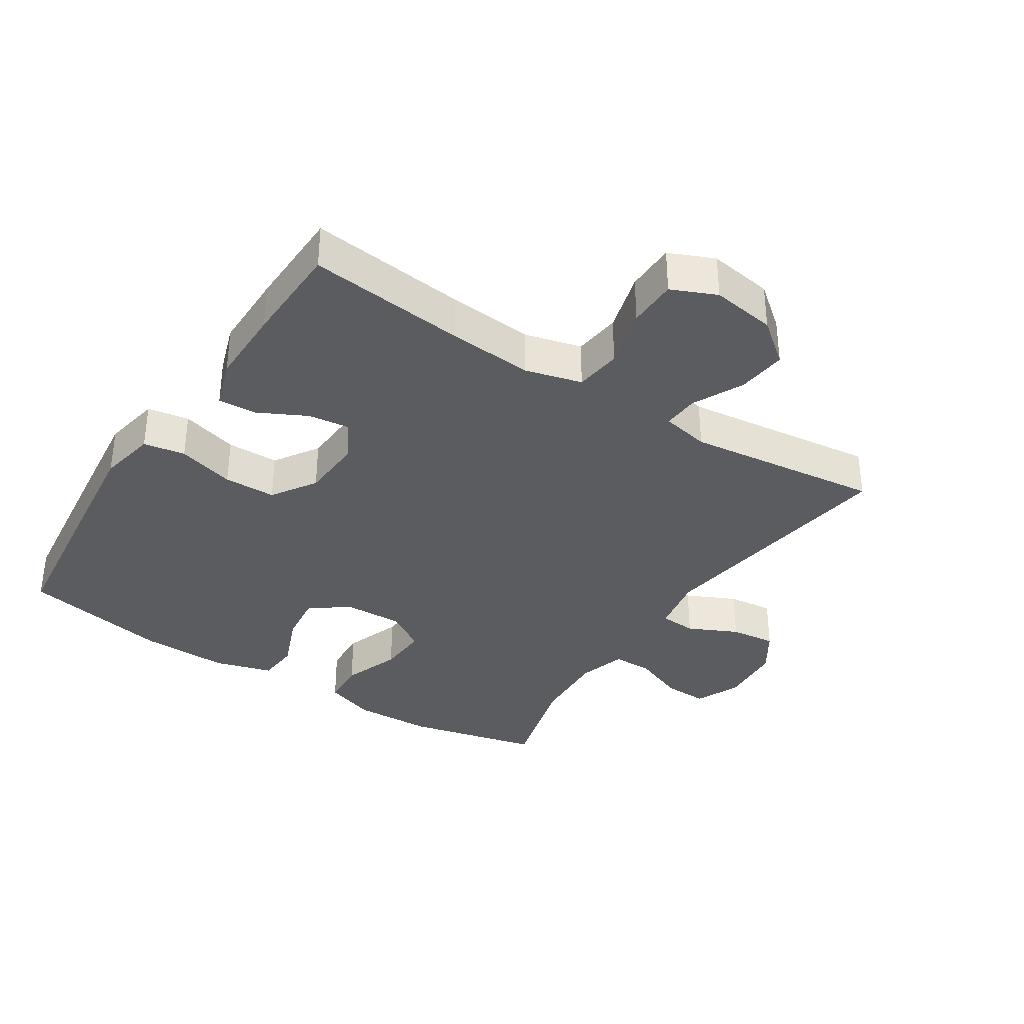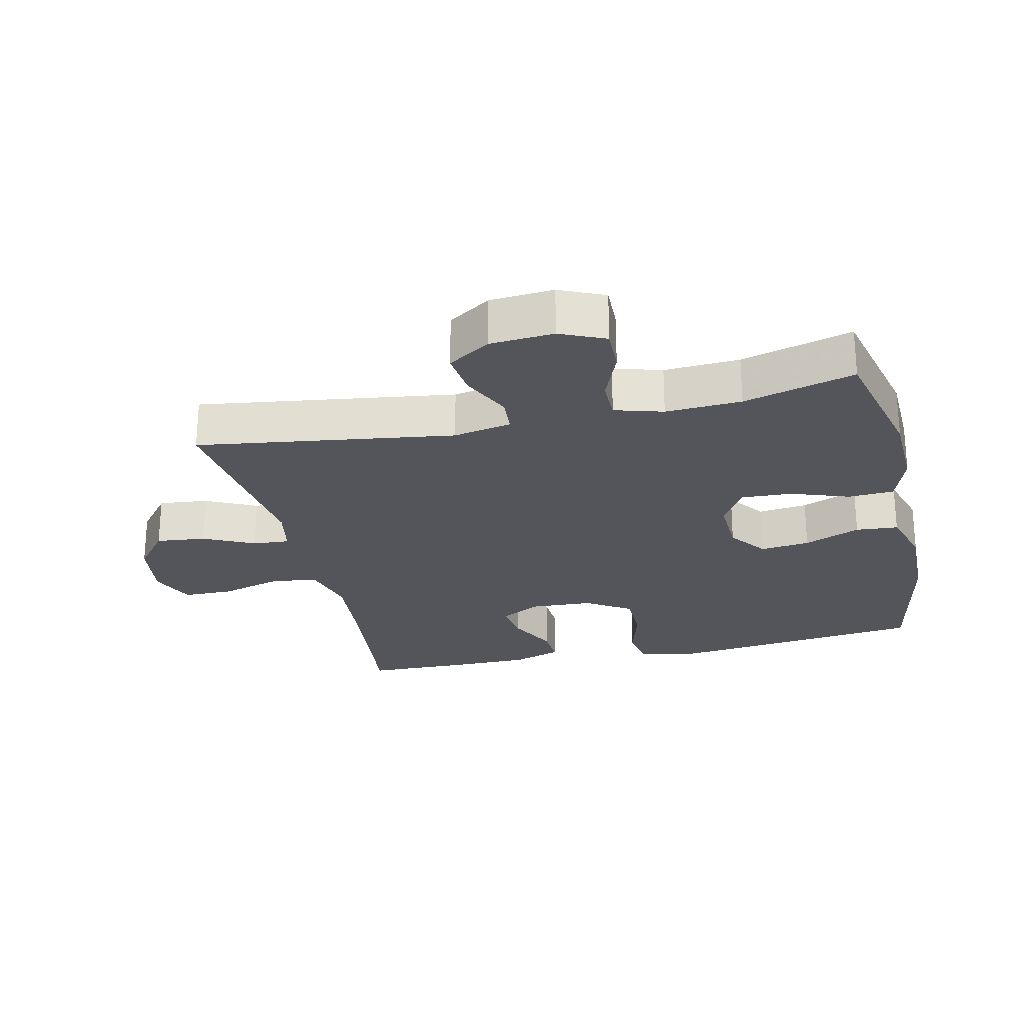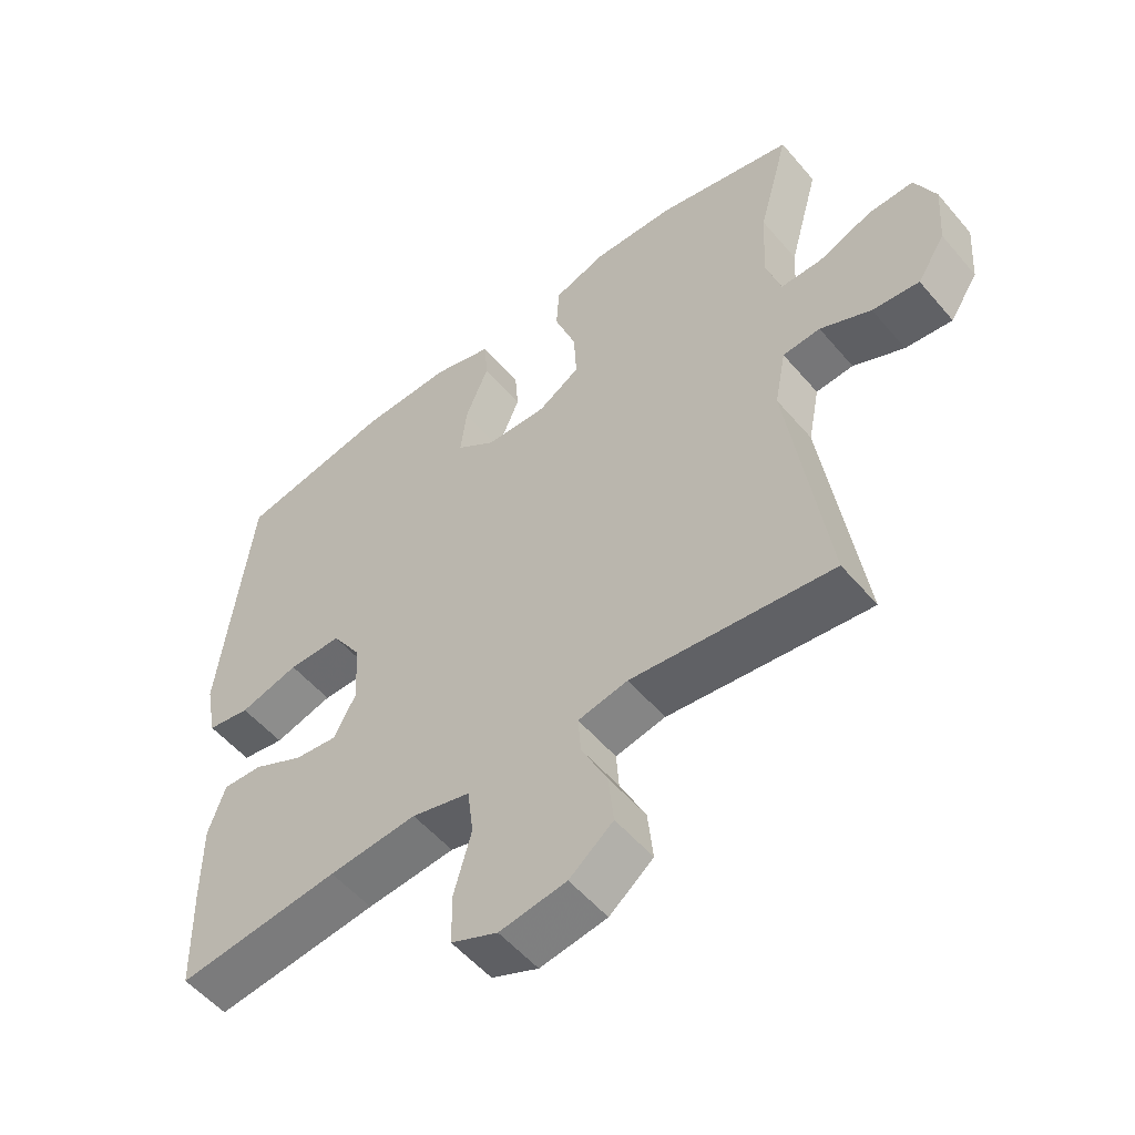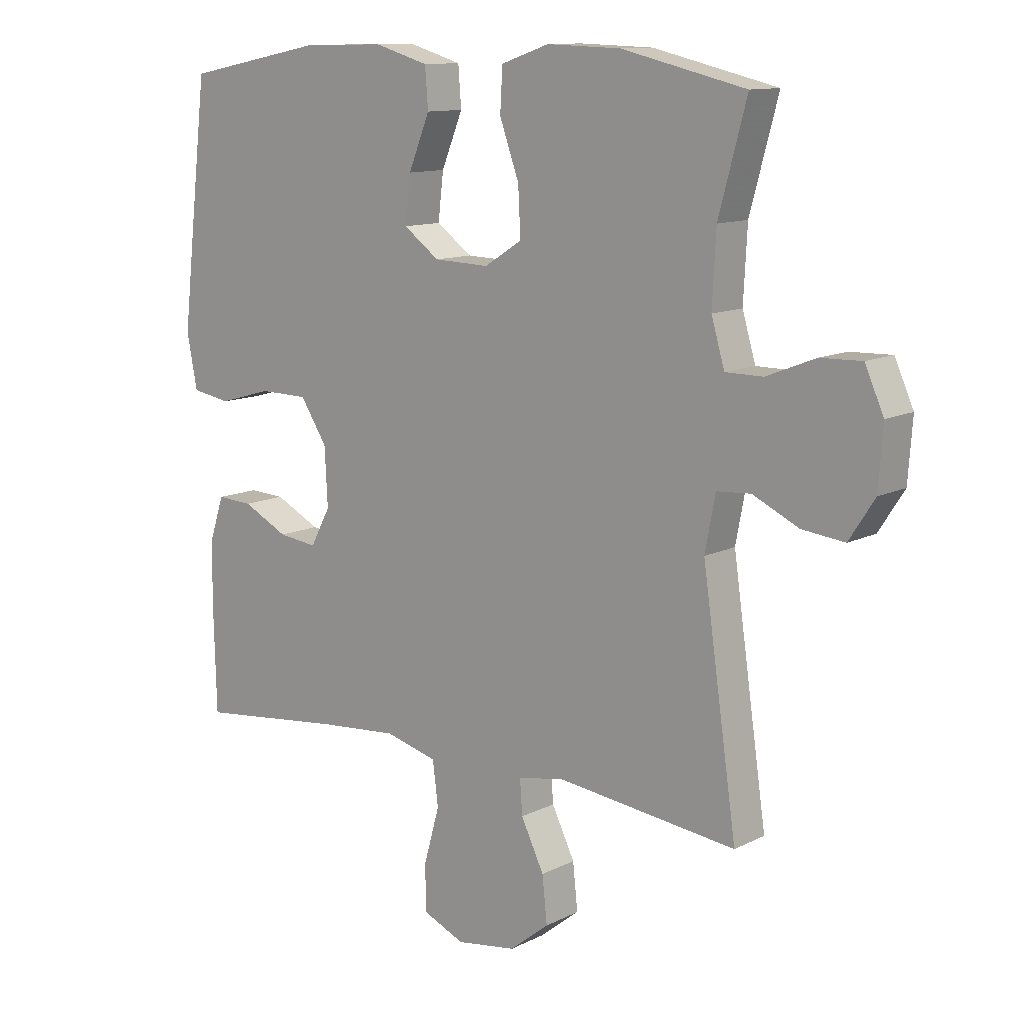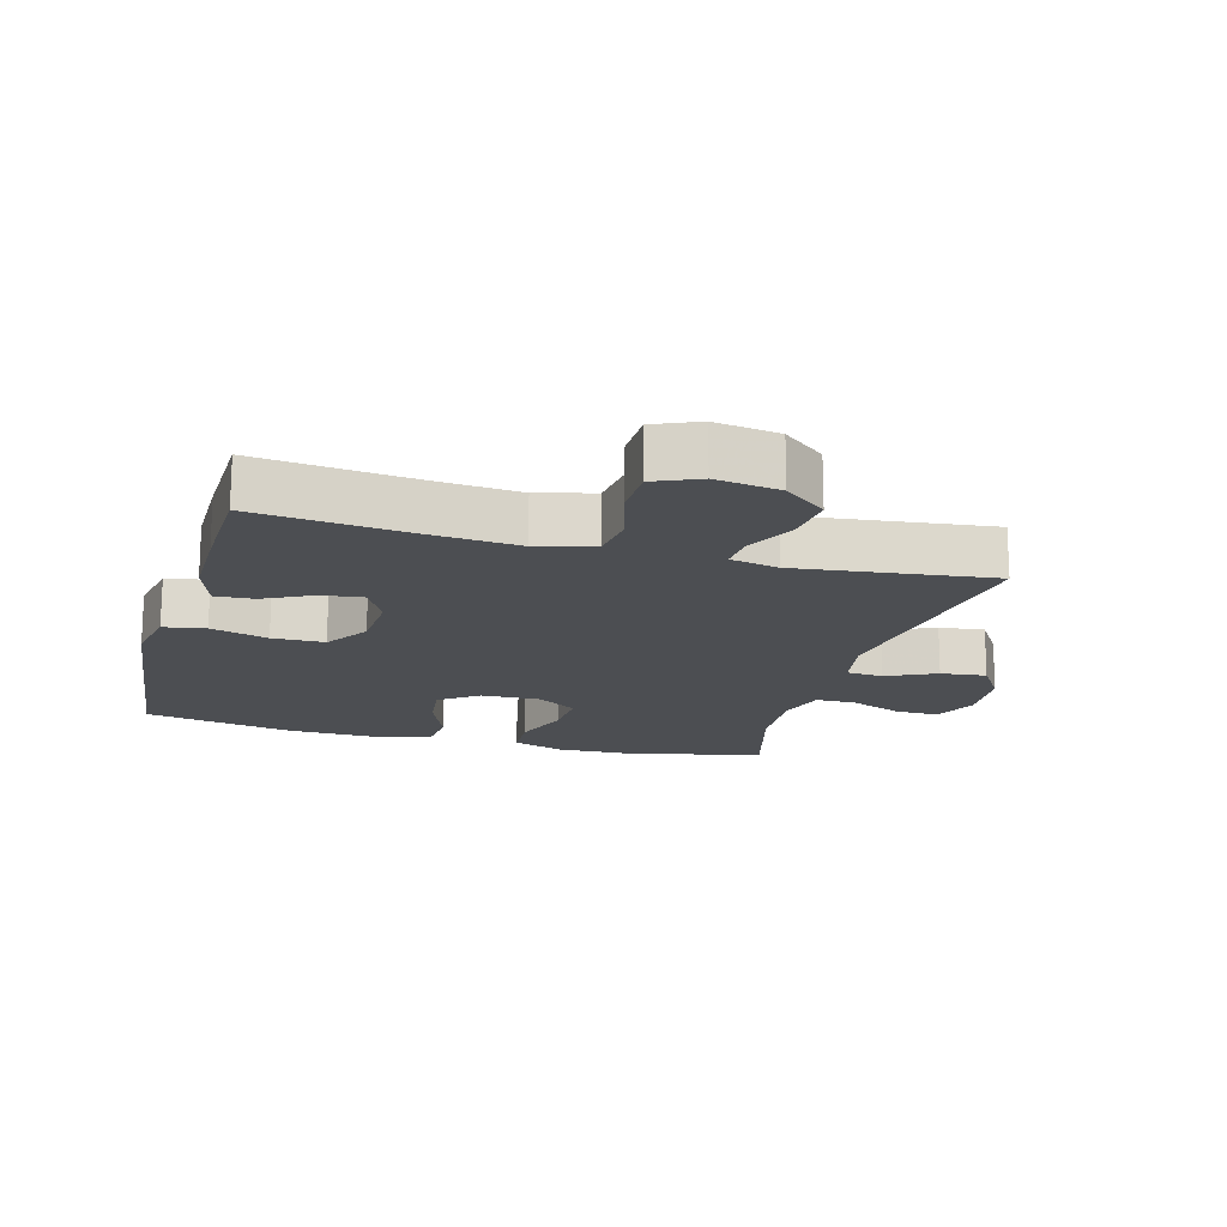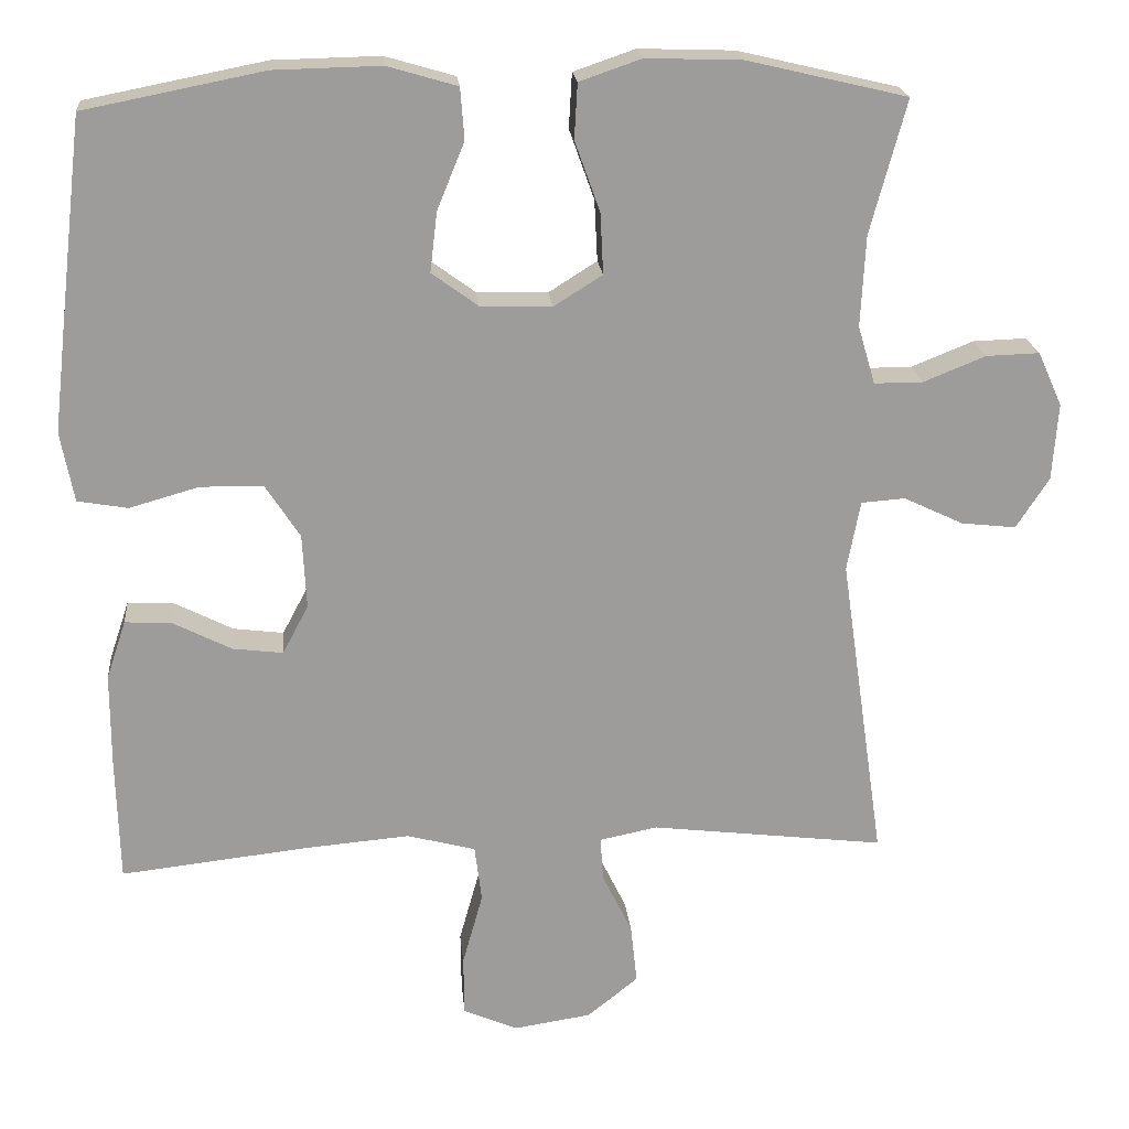
<metadata>
{"format":"obj","ext":"obj","renderer":"f3d","projection":"perspective","resolution":1024,"background":"white","views":[{"elev":-35.3,"azim":147.1,"up":"+Y"},{"elev":-24.9,"azim":-77.0,"up":"+Y"},{"elev":-54.0,"azim":-140.6,"up":"+Z"},{"elev":11.8,"azim":-139.9,"up":"+Z"},{"elev":-16.8,"azim":164.4,"up":"+Y"},{"elev":20.1,"azim":174.7,"up":"+Z"}]}
</metadata>
<code>
v 0.5 0.07 0.5
v 0.531 0.07 0.236
v 0.546 0.07 0.104
v 0.529 0.07 0.015
v 0.465 0.07 0.004
v 0.377 0.07 0.029
v 0.297 0.07 0.028
v 0.253 0.07 -0.04
v 0.248 0.07 -0.135
v 0.281 0.07 -0.197
v 0.345 0.07 -0.189
v 0.42 0.07 -0.151
v 0.479 0.07 -0.148
v 0.504 0.07 -0.223
v 0.504 0.07 -0.343
v 0.5 0.07 -0.5
v 0.258 0.07 -0.473
v 0.127 0.07 -0.462
v 0.04 0.07 -0.485
v 0.031 0.07 -0.557
v 0.057 0.07 -0.65
v 0.056 0.07 -0.726
v -0.013 0.07 -0.756
v -0.112 0.07 -0.741
v -0.177 0.07 -0.689
v -0.169 0.07 -0.613
v -0.131 0.07 -0.535
v -0.127 0.07 -0.479
v -0.201 0.07 -0.464
v -0.5 0.07 -0.5
v -0.443 0.07 -0.107
v -0.46 0.07 -0.018
v -0.516 0.07 -0.014
v -0.592 0.07 -0.05
v -0.662 0.07 -0.058
v -0.704 0.07 0.007
v -0.711 0.07 0.105
v -0.68 0.07 0.174
v -0.612 0.07 0.172
v -0.532 0.07 0.14
v -0.47 0.07 0.14
v -0.448 0.07 0.214
v -0.454 0.07 0.33
v -0.5 0.07 0.5
v -0.296 0.07 0.548
v -0.174 0.07 0.552
v -0.095 0.07 0.525
v -0.091 0.07 0.455
v -0.123 0.07 0.366
v -0.127 0.07 0.288
v -0.065 0.07 0.249
v 0.026 0.07 0.252
v 0.085 0.07 0.295
v 0.076 0.07 0.371
v 0.041 0.07 0.457
v 0.046 0.07 0.522
v 0.135 0.07 0.548
v 0.271 0.07 0.545
v 0.5 0 0.5
v 0.531 0 0.236
v 0.546 0 0.104
v 0.529 0 0.015
v 0.465 0 0.004
v 0.377 0 0.029
v 0.297 0 0.028
v 0.253 0 -0.04
v 0.248 0 -0.135
v 0.281 0 -0.197
v 0.345 0 -0.189
v 0.42 0 -0.151
v 0.479 0 -0.148
v 0.504 0 -0.223
v 0.504 0 -0.343
v 0.5 0 -0.5
v 0.258 0 -0.473
v 0.127 0 -0.462
v 0.04 0 -0.485
v 0.031 0 -0.557
v 0.057 0 -0.65
v 0.056 0 -0.726
v -0.013 0 -0.756
v -0.112 0 -0.741
v -0.177 0 -0.689
v -0.169 0 -0.613
v -0.131 0 -0.535
v -0.127 0 -0.479
v -0.201 0 -0.464
v -0.5 0 -0.5
v -0.443 0 -0.107
v -0.46 0 -0.018
v -0.516 0 -0.014
v -0.592 0 -0.05
v -0.662 0 -0.058
v -0.704 0 0.007
v -0.711 0 0.105
v -0.68 0 0.174
v -0.612 0 0.172
v -0.532 0 0.14
v -0.47 0 0.14
v -0.448 0 0.214
v -0.454 0 0.33
v -0.5 0 0.5
v -0.296 0 0.548
v -0.174 0 0.552
v -0.095 0 0.525
v -0.091 0 0.455
v -0.123 0 0.366
v -0.127 0 0.288
v -0.065 0 0.249
v 0.026 0 0.252
v 0.085 0 0.295
v 0.076 0 0.371
v 0.041 0 0.457
v 0.046 0 0.522
v 0.135 0 0.548
v 0.271 0 0.545
f 54 55 56 57
f 53 54 57 58
f 46 47 48 49
f 46 49 50
f 43 44 45 46
f 42 43 46 50
f 41 42 50 51
f 37 38 39 40
f 37 40 41
f 36 37 41
f 33 34 35 36
f 32 33 36 41
f 31 32 41 51
f 29 30 31 51
f 24 25 26 27
f 24 27 28
f 23 24 28
f 20 21 22 23
f 19 20 23 28
f 18 19 28 29
f 14 15 16 17
f 14 17 18
f 11 12 13 14
f 10 11 14 18
f 9 10 18 29
f 3 4 5 6
f 3 6 7
f 2 3 7
f 53 58 1 2
f 52 53 2 7
f 51 52 7 8
f 8 9 29 51
f 115 114 113 112
f 116 115 112 111
f 107 106 105 104
f 108 107 104
f 104 103 102 101
f 108 104 101 100
f 109 108 100 99
f 98 97 96 95
f 99 98 95
f 99 95 94
f 94 93 92 91
f 99 94 91 90
f 109 99 90 89
f 109 89 88 87
f 85 84 83 82
f 86 85 82
f 86 82 81
f 81 80 79 78
f 86 81 78 77
f 87 86 77 76
f 75 74 73 72
f 76 75 72
f 72 71 70 69
f 76 72 69 68
f 87 76 68 67
f 64 63 62 61
f 65 64 61
f 65 61 60
f 60 59 116 111
f 65 60 111 110
f 66 65 110 109
f 109 87 67 66
f 1 59 60 2
f 2 60 61 3
f 3 61 62 4
f 4 62 63 5
f 5 63 64 6
f 6 64 65 7
f 7 65 66 8
f 8 66 67 9
f 9 67 68 10
f 10 68 69 11
f 11 69 70 12
f 12 70 71 13
f 13 71 72 14
f 14 72 73 15
f 15 73 74 16
f 16 74 75 17
f 17 75 76 18
f 18 76 77 19
f 19 77 78 20
f 20 78 79 21
f 21 79 80 22
f 22 80 81 23
f 23 81 82 24
f 24 82 83 25
f 25 83 84 26
f 26 84 85 27
f 27 85 86 28
f 28 86 87 29
f 29 87 88 30
f 30 88 89 31
f 31 89 90 32
f 32 90 91 33
f 33 91 92 34
f 34 92 93 35
f 35 93 94 36
f 36 94 95 37
f 37 95 96 38
f 38 96 97 39
f 39 97 98 40
f 40 98 99 41
f 41 99 100 42
f 42 100 101 43
f 43 101 102 44
f 44 102 103 45
f 45 103 104 46
f 46 104 105 47
f 47 105 106 48
f 48 106 107 49
f 49 107 108 50
f 50 108 109 51
f 51 109 110 52
f 52 110 111 53
f 53 111 112 54
f 54 112 113 55
f 55 113 114 56
f 56 114 115 57
f 57 115 116 58
f 58 116 59 1

</code>
